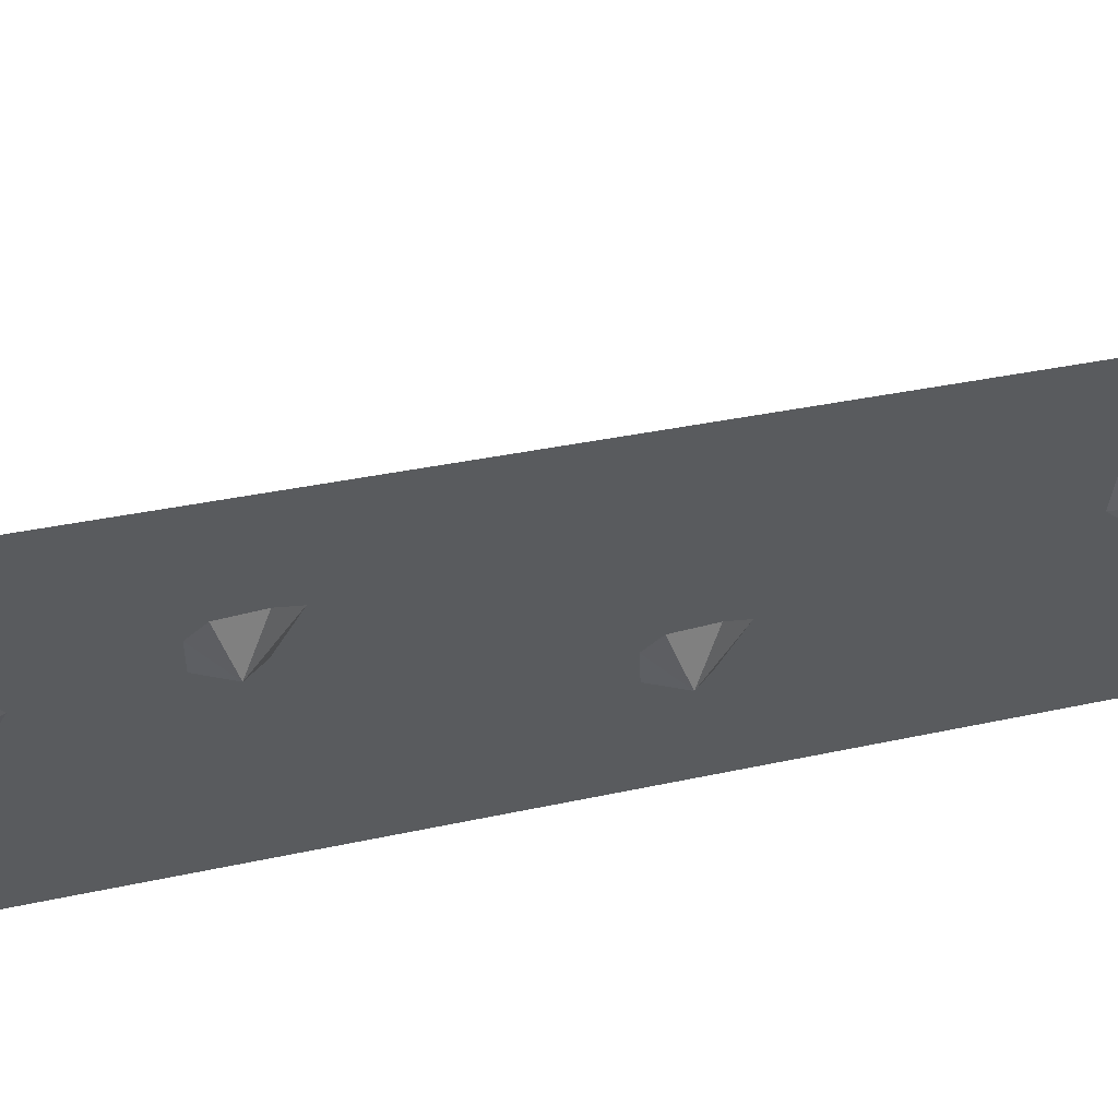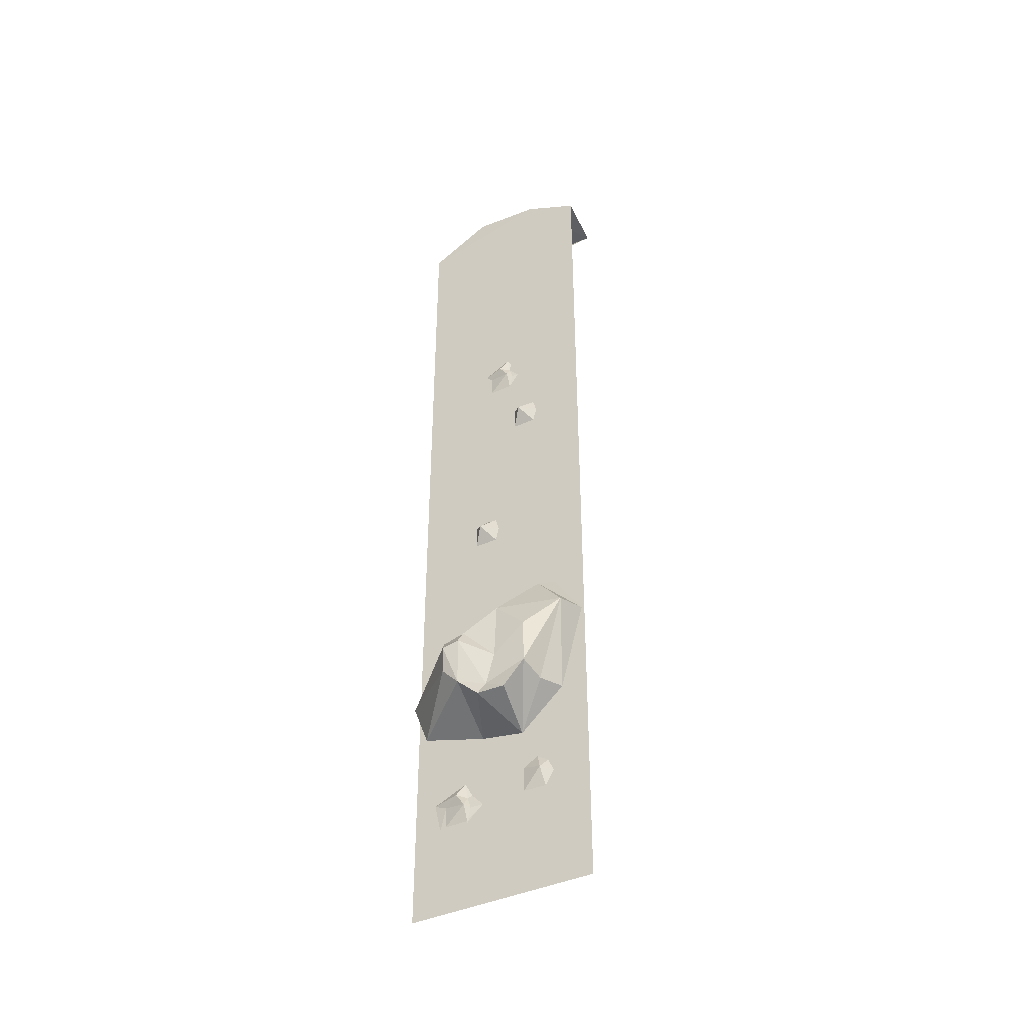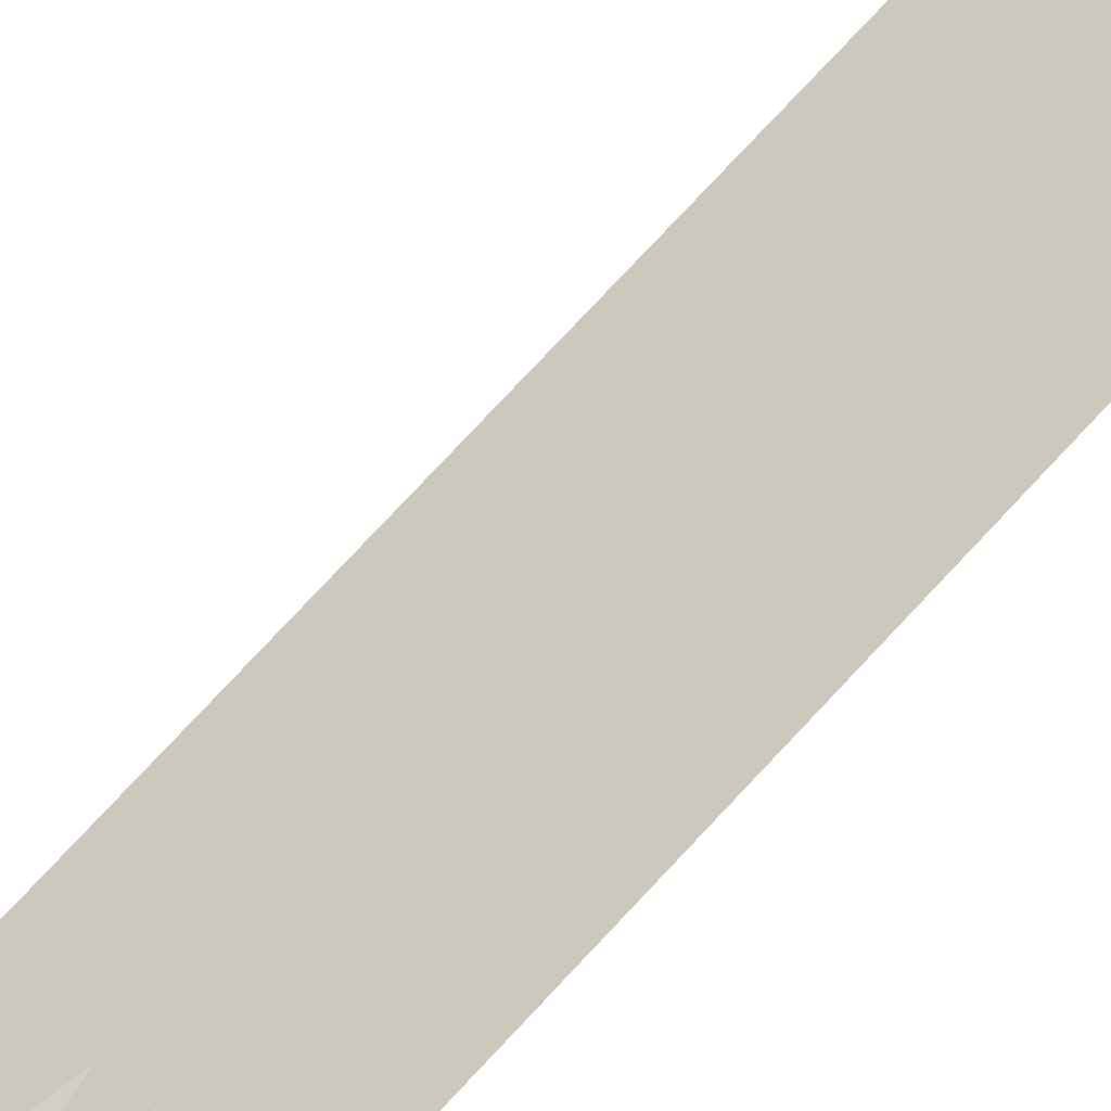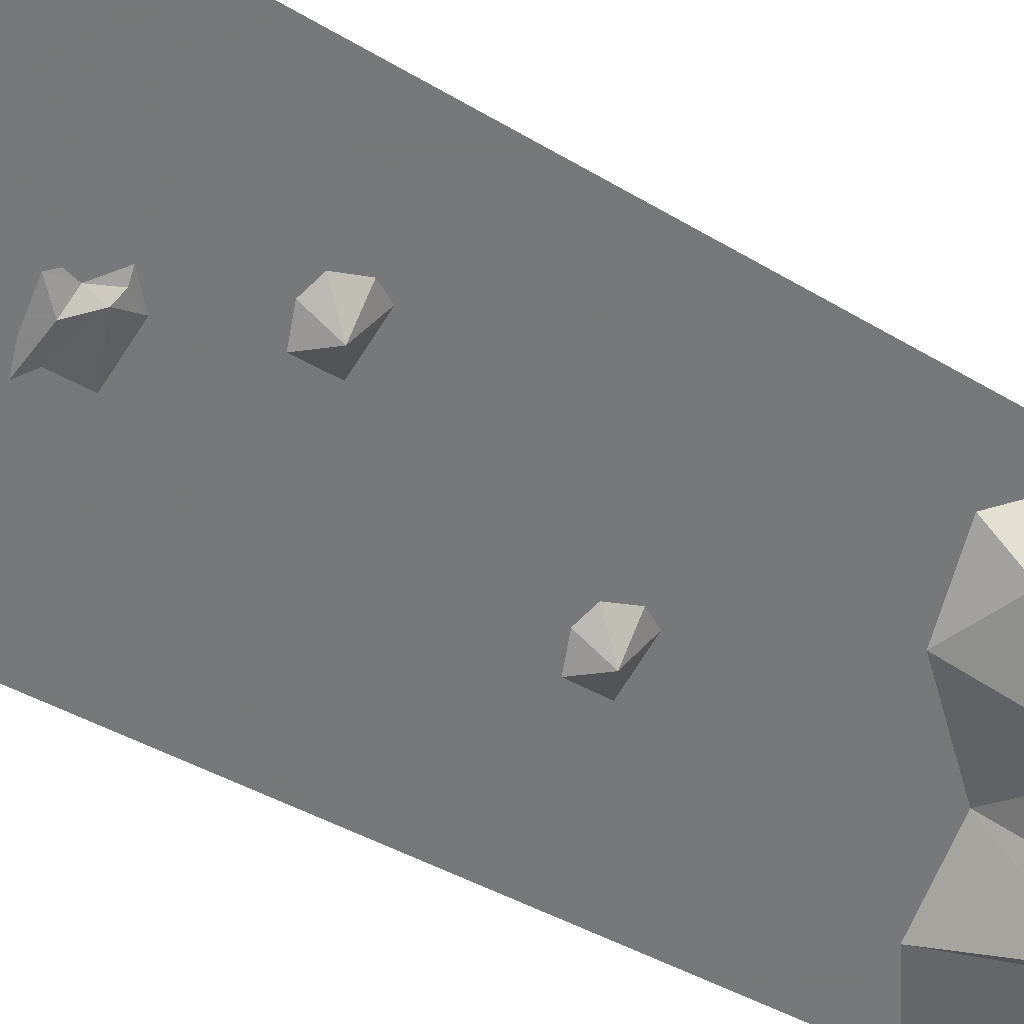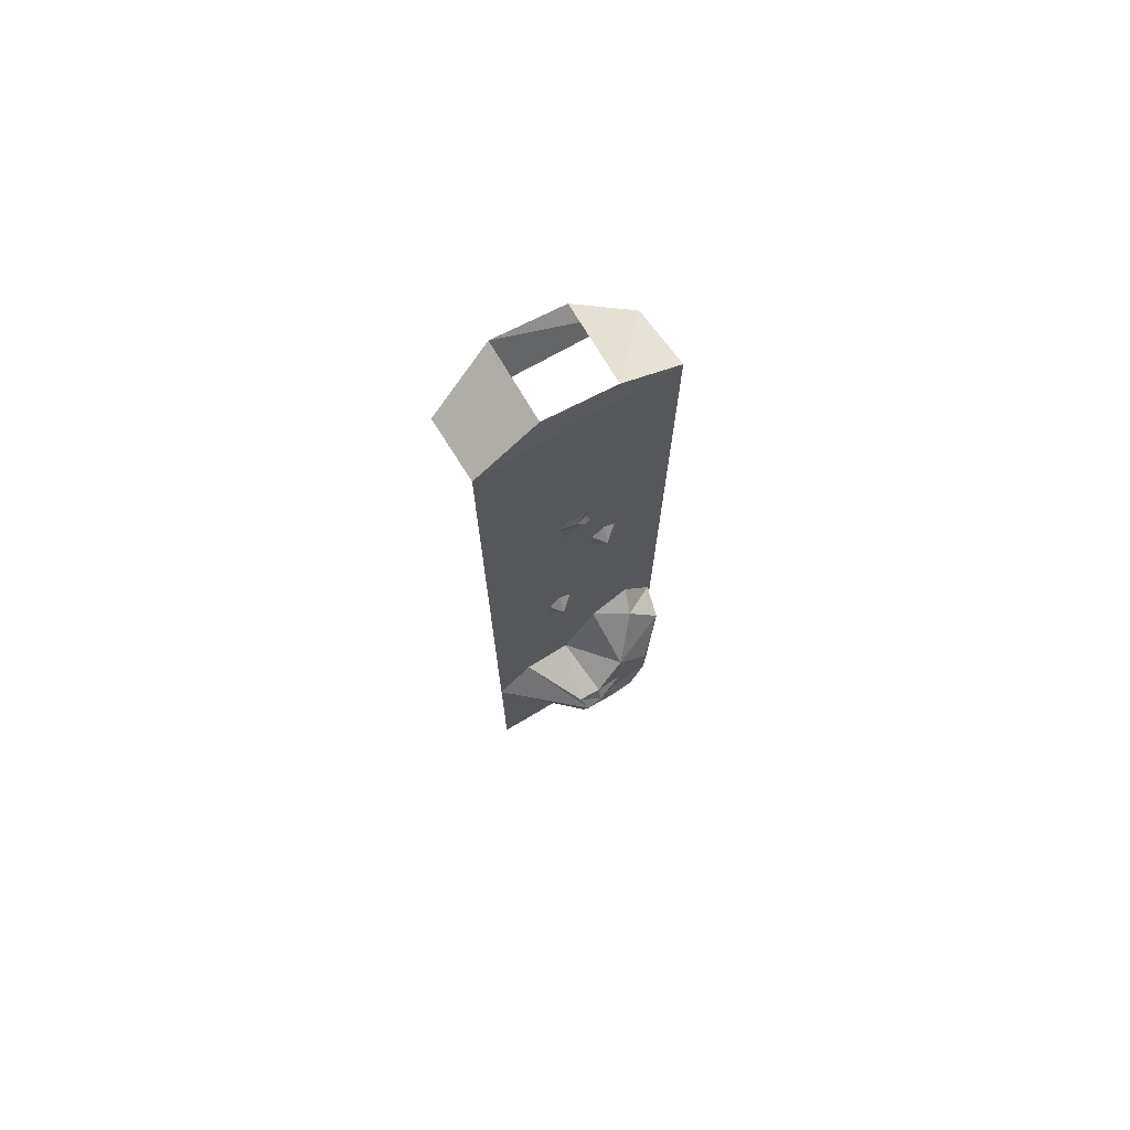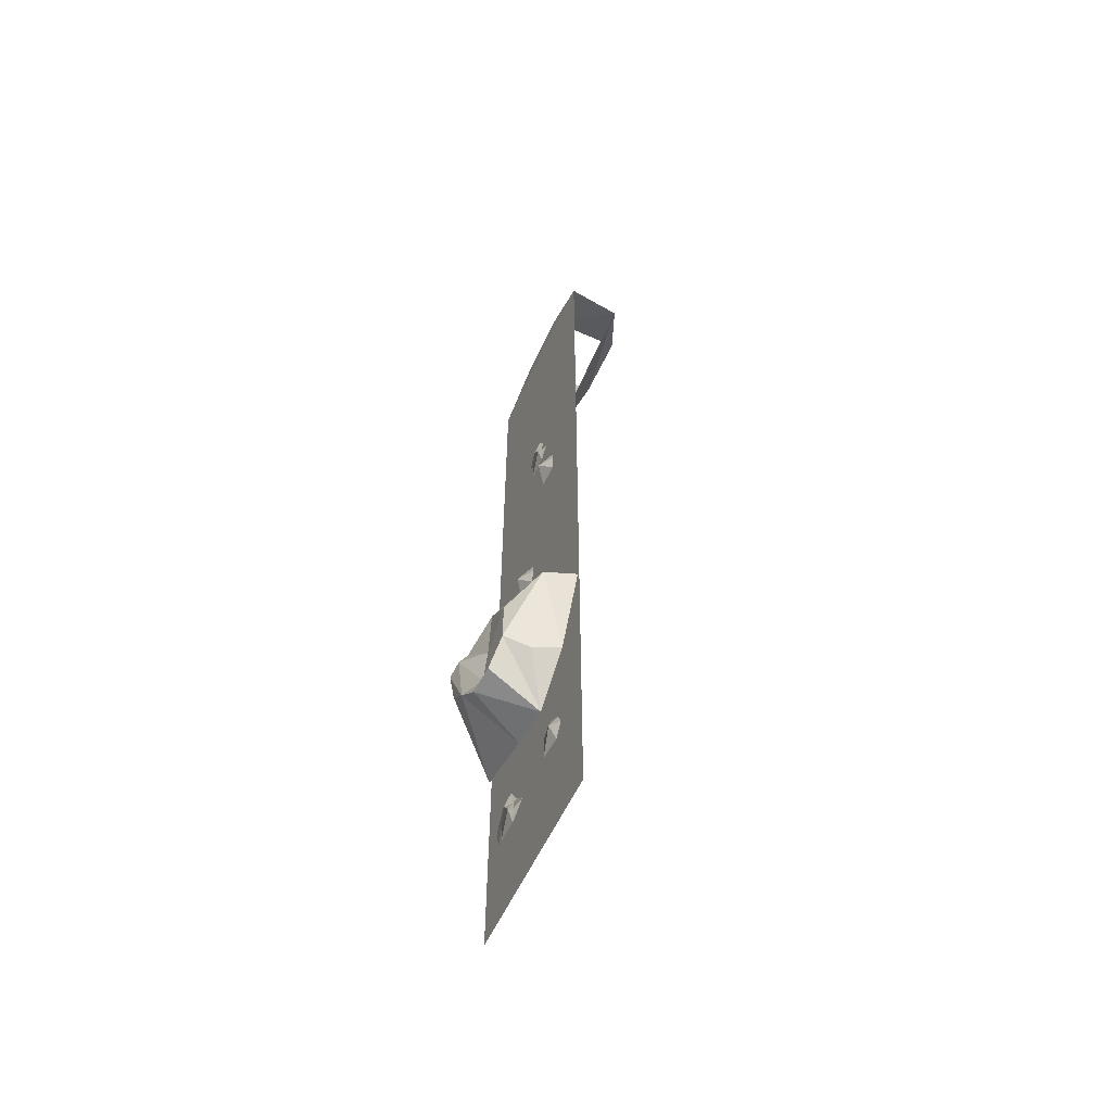
<metadata>
{"format":"obj","ext":"obj","renderer":"f3d","projection":"perspective","resolution":1024,"background":"white","views":[{"elev":14.2,"azim":-124.4,"up":"+Z"},{"elev":-40.7,"azim":-105.5,"up":"+Y"},{"elev":76.5,"azim":-137.0,"up":"+Z"},{"elev":-23.0,"azim":-141.0,"up":"+Z"},{"elev":73.3,"azim":-165.7,"up":"+Y"},{"elev":-58.3,"azim":-69.8,"up":"+Y"}]}
</metadata>
<code>
o object/6679
v 0 200 -64
v -20 218 -42
v 6 218 -16
v 21 200 -44
v -43 200 17
v -18 214 7
v -44 214 -19
v -64 200 0
v 0 -240 -64
v -64 -240 0
v -71 -100 -14
v -63 -142 -22
v -58 -141 -10
v -63 -97 -1
v -58 -83 -21
v -59 -103 -42
v -70 -117 -32
v -70 -138 -32
v -43 -160 -25
v -40 -82 -26
v -29 -107 -39
v -53 -76 -11
v -51 -115 -56
v -59 -130 -43
v -56 -145 -46
v -65 -151 -40
v -56 -151 -50
v -29 -157 -40
v -50 -142 -58
v -7 -148 -62
v -45 -134 -64
v -1 -128 -67
v -48 -123 -65
v -13 -112 -54
v -43 -117 -63
v -53 -121 -59
v -50 -181 -19
v -49 -190 -16
v -52 -183 -13
v -50 -177 -15
v -47 -174 -19
v -42 -178 -24
v -42 -190 -24
v -40 78 -23
v -36 84 -27
v -35 83 -29
v -37 77 -28
v -35 71 -29
v -35 70 -29
v -25 70 -39
v -27 71 -37
v -27 81 -37
v -22 84 -41
v -33 85 -34
v -35 90 -30
v -36 79 -31
v -45 46 -27
v -46 38 -19
v -48 44 -18
v -46 51 -19
v -42 52 -22
v -38 49 -27
v -38 38 -27
v -26 -190 -39
v -22 -184 -43
v -21 -185 -45
v -23 -191 -44
v -21 -197 -45
v -21 -198 -45
v -11 -198 -55
v -13 -197 -53
v -13 -187 -53
v -8 -184 -57
v -19 -183 -50
v -21 -178 -46
v -22 -189 -47
v -29 -28 -43
v -30 -36 -35
v -32 -30 -34
v -30 -23 -35
v -26 -22 -38
v -22 -25 -43
v -22 -36 -43
f 1 2 3
f 1 3 4
f 4 3 5
f 5 3 6
f 5 6 7
f 5 7 8
f 8 7 1
f 8 1 9
f 8 9 10
f 7 2 1
f 11 12 13
f 11 13 14
f 11 14 15
f 11 15 16
f 11 16 17
f 11 17 18
f 11 18 12
f 12 18 19
f 12 19 13
f 20 21 16
f 20 16 15
f 20 15 22
f 22 15 14
f 21 23 16
f 16 23 24
f 16 24 17
f 17 24 18
f 18 24 25
f 18 25 26
f 18 26 19
f 19 26 27
f 19 27 28
f 28 27 29
f 28 29 30
f 30 29 31
f 30 31 32
f 32 31 33
f 32 33 34
f 34 33 35
f 34 35 21
f 21 35 23
f 23 35 36
f 23 36 24
f 24 36 25
f 25 36 29
f 25 29 27
f 25 27 26
f 29 36 33
f 29 33 31
f 36 35 33
f 37 38 39
f 37 39 40
f 37 40 41
f 37 41 42
f 37 42 43
f 37 43 38
f 44 45 46
f 44 46 47
f 44 47 48
f 44 48 49
f 49 48 50
f 50 48 51
f 50 51 52
f 50 52 53
f 53 52 54
f 53 54 55
f 55 54 46
f 55 46 45
f 56 48 47
f 56 47 46
f 56 46 54
f 56 54 52
f 56 52 51
f 56 51 48
f 57 58 59
f 57 59 60
f 57 60 61
f 57 61 62
f 57 62 63
f 57 63 58
f 64 65 66
f 64 66 67
f 64 67 68
f 64 68 69
f 69 68 70
f 70 68 71
f 70 71 72
f 70 72 73
f 73 72 74
f 73 74 75
f 75 74 66
f 75 66 65
f 76 68 67
f 76 67 66
f 76 66 74
f 76 74 72
f 76 72 71
f 76 71 68
f 77 78 79
f 77 79 80
f 77 80 81
f 77 81 82
f 77 82 83
f 77 83 78

</code>
